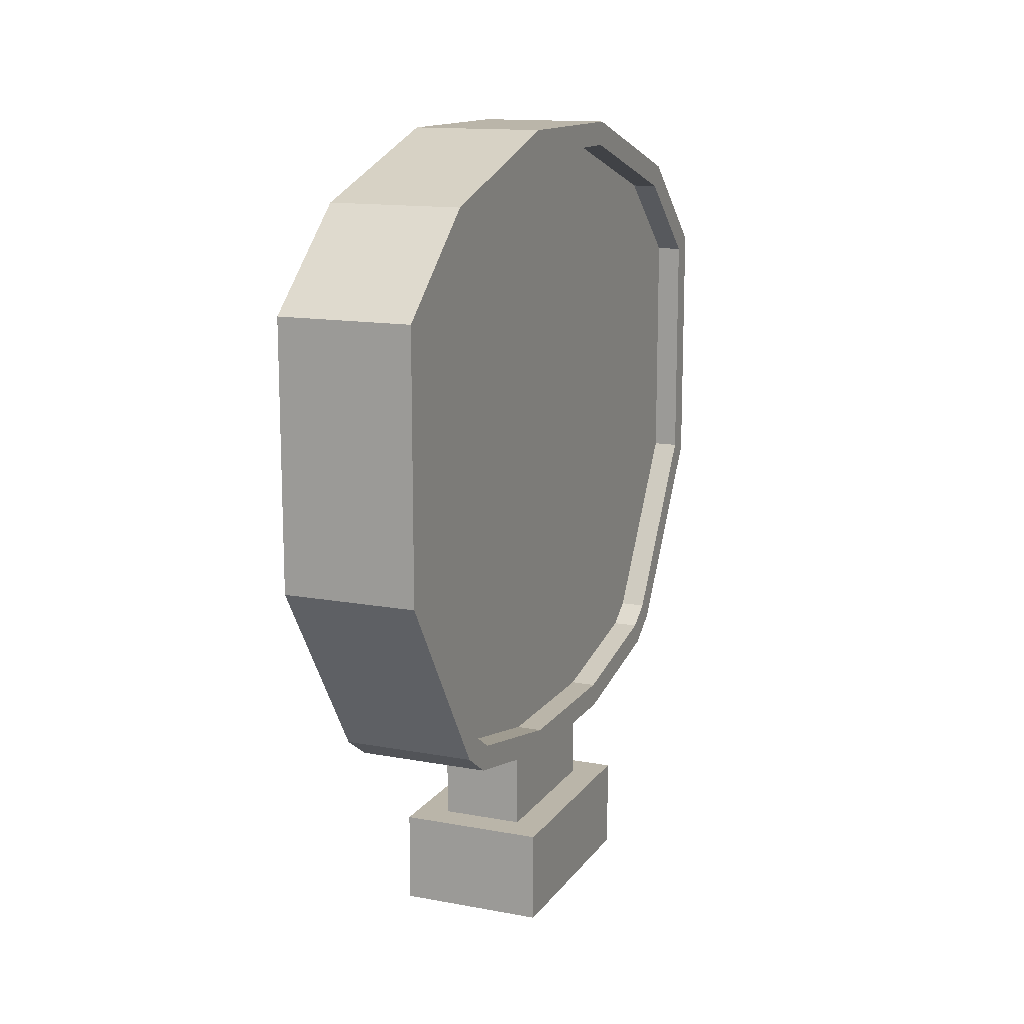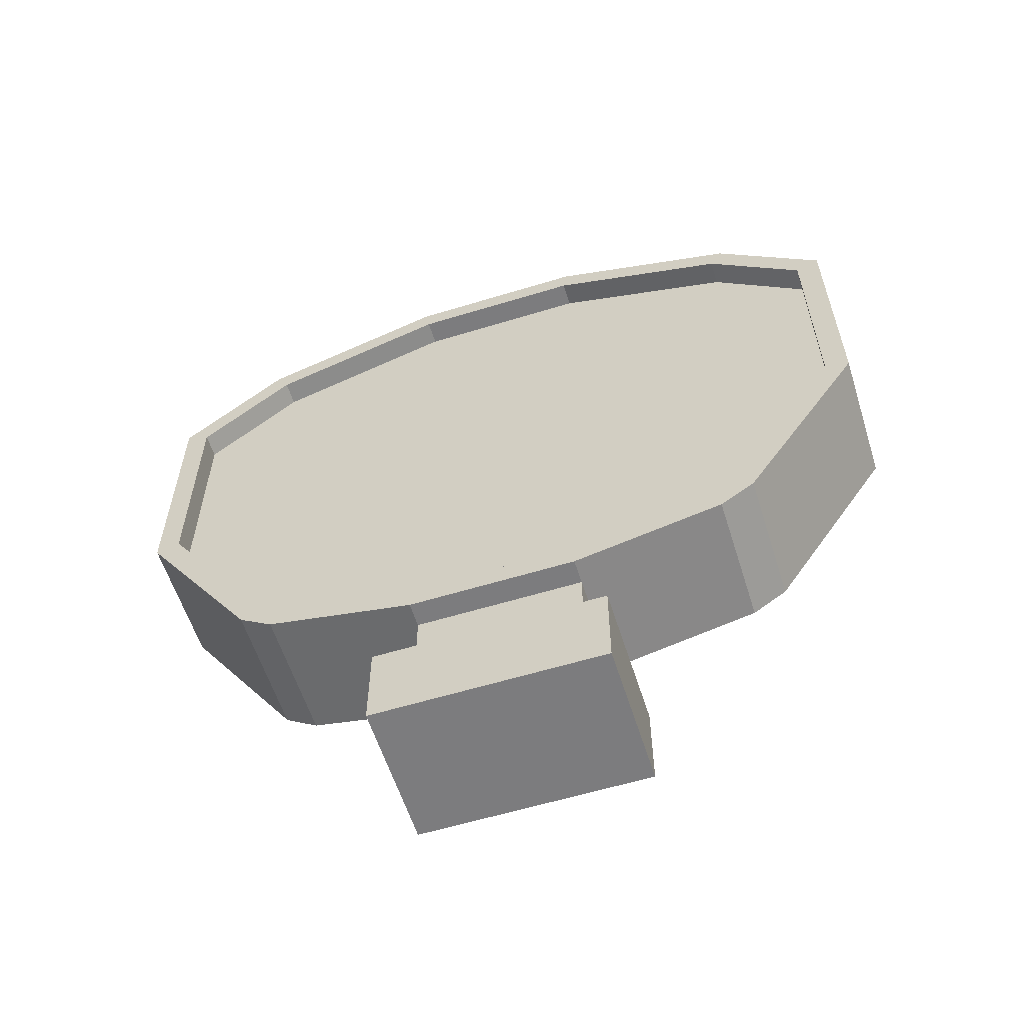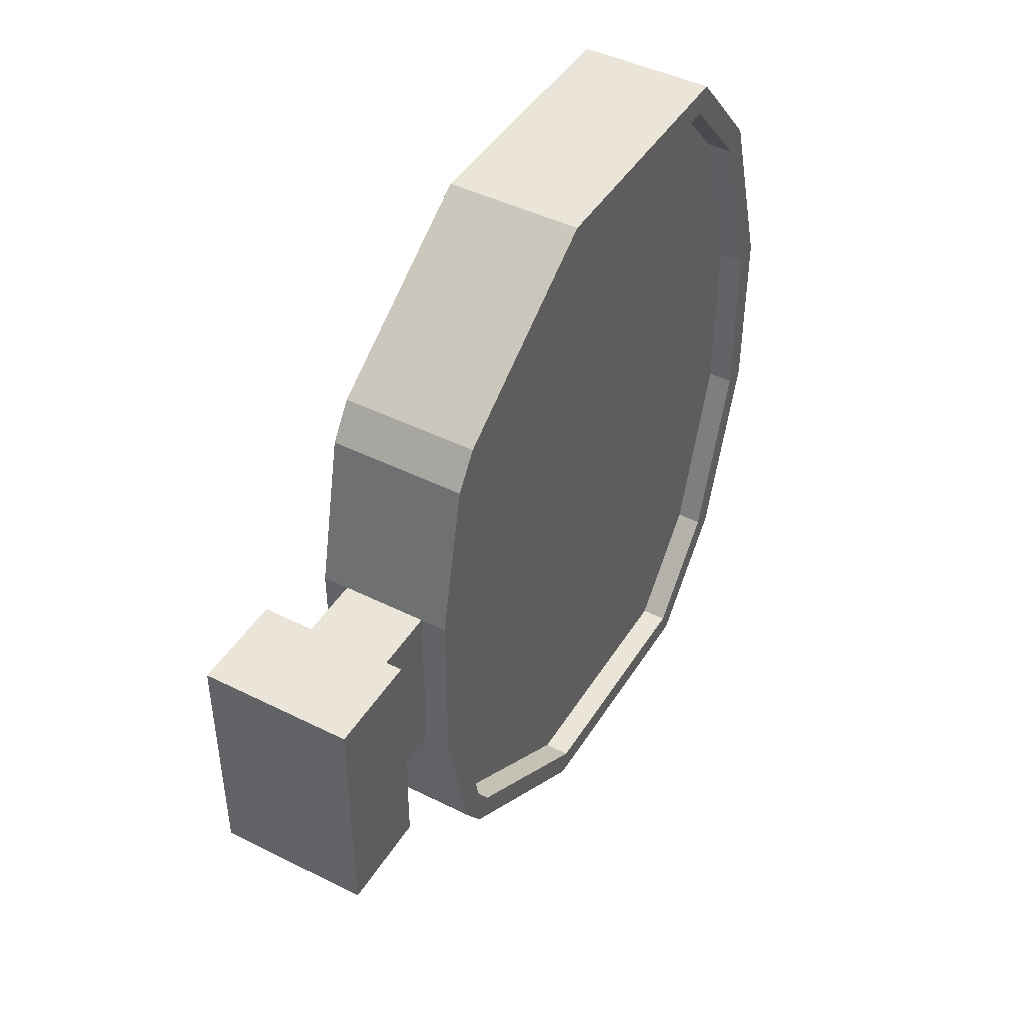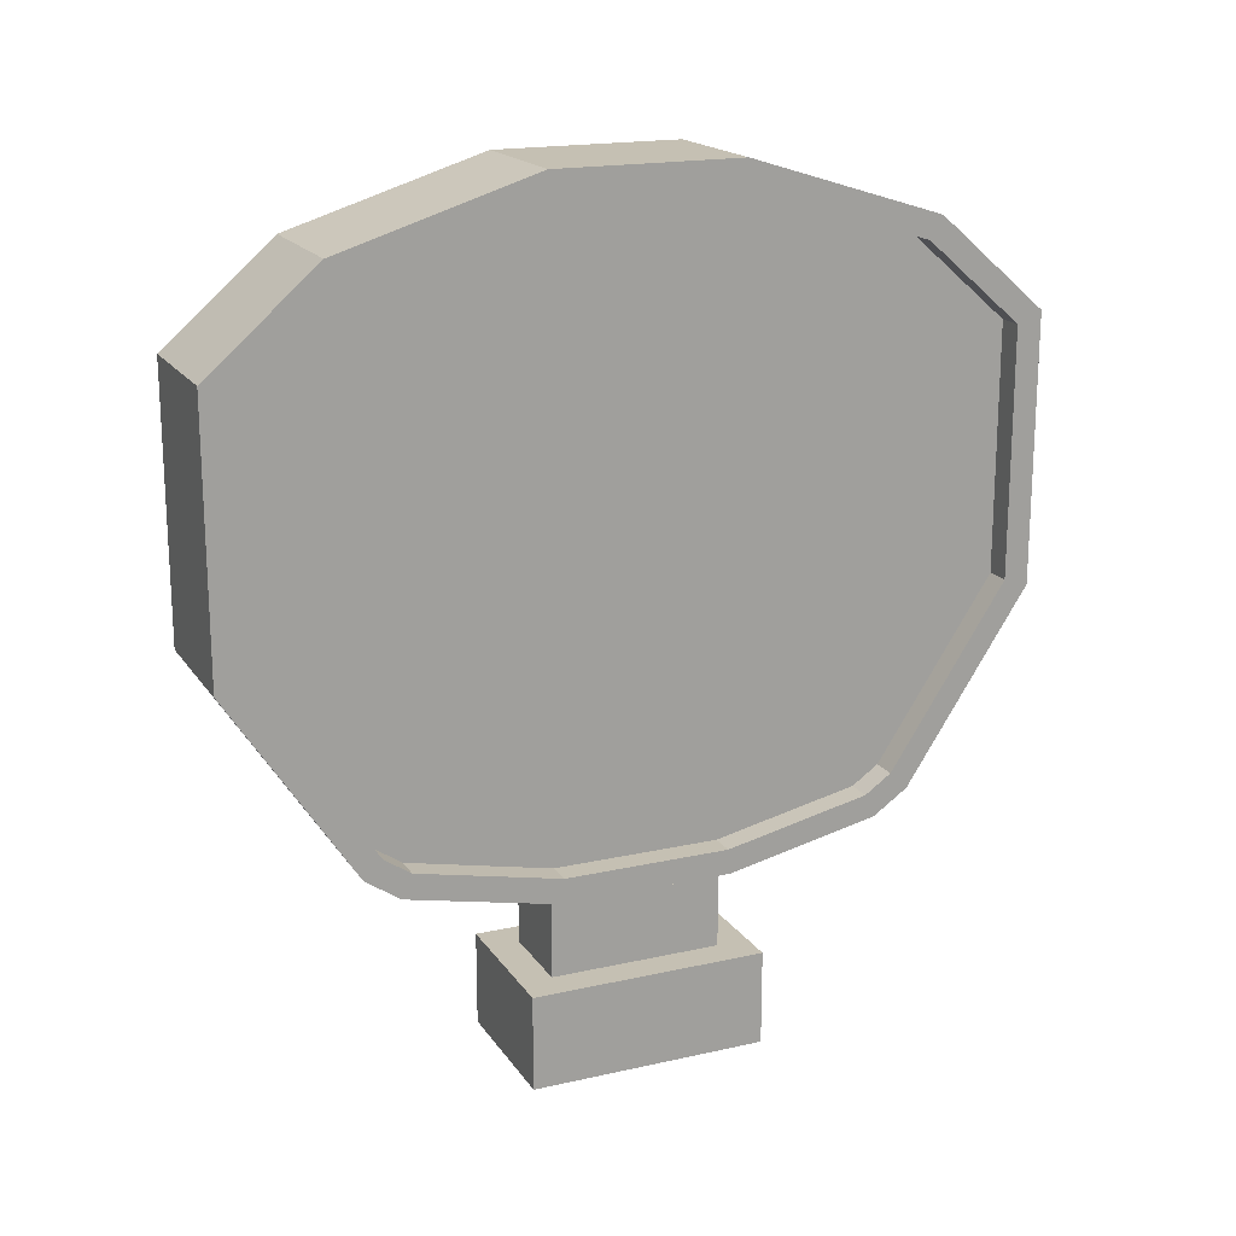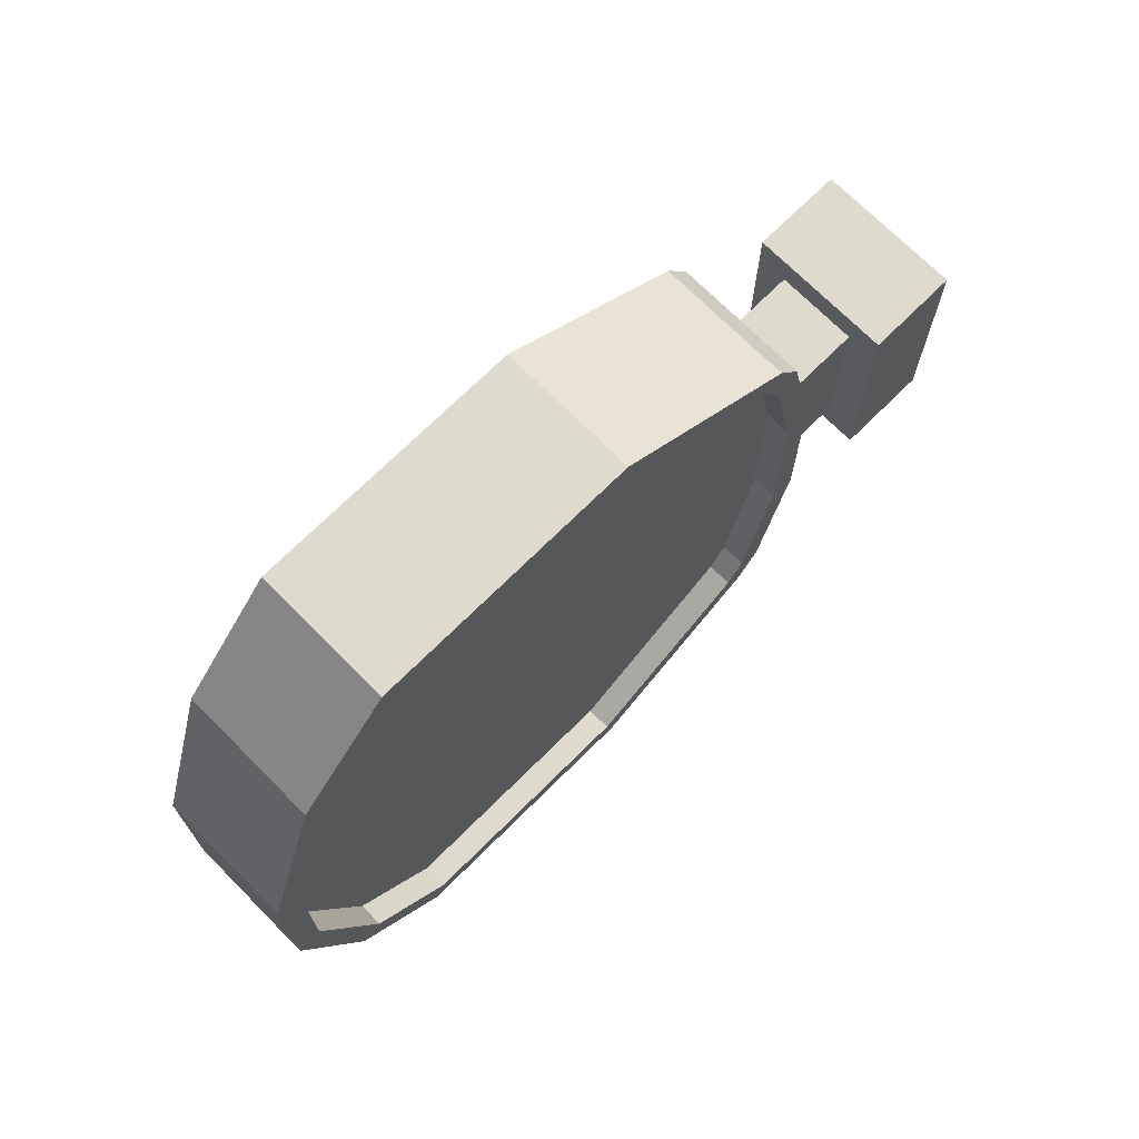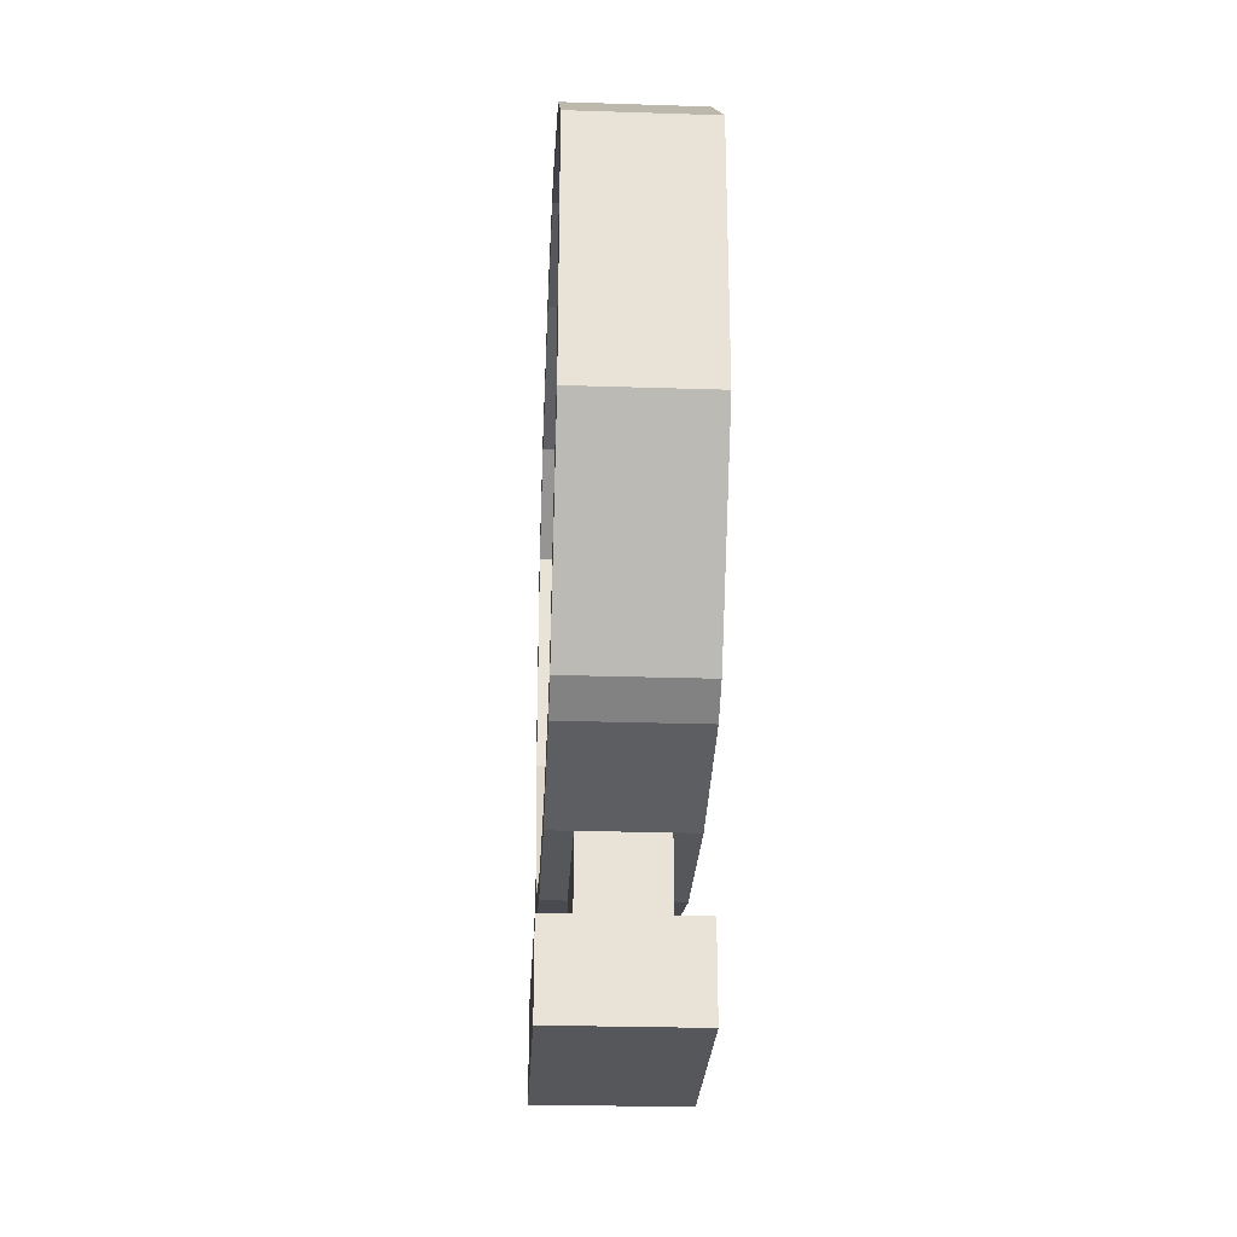
<metadata>
{"format":"obj","ext":"obj","renderer":"f3d","projection":"perspective","resolution":1024,"background":"white","views":[{"elev":13.7,"azim":22.6,"up":"+Y"},{"elev":-58.9,"azim":107.5,"up":"+Y"},{"elev":44.8,"azim":30.1,"up":"+Z"},{"elev":18.1,"azim":66.4,"up":"+Y"},{"elev":71.3,"azim":-134.8,"up":"+Z"},{"elev":-26.5,"azim":177.1,"up":"+Y"}]}
</metadata>
<code>
o Cube
v 0.2815 0.618 -0.5735
v 0.4968 -0.01276 -0.7888
v 0.2815 0.618 0.5735
v 0.4968 -0.01276 0.7888
v -0.2815 0.618 -0.5735
v -0.4968 -0.01276 -0.7888
v -0.2815 0.618 0.5735
v -0.4968 -0.01276 0.7888
v 0.4968 0.618 0.7888
v -0.4968 0.618 0.7888
v 0.4968 0.618 -0.7888
v -0.4968 0.618 -0.7888
v 0.2815 1.355 0.5558
v -0.2815 1.355 0.5558
v 0.2815 1.355 -0.5558
v -0.2815 1.355 -0.5558
v 0.2815 1.564 1.527
v -0.2815 1.564 1.527
v 0.2815 1.408 -1.594
v -0.2815 1.408 -1.594
v 0.2815 1.686 1.705
v -0.2815 1.686 1.705
v 0.2815 1.567 -1.826
v -0.2815 1.567 -1.826
v 0.2815 2.884 2.49
v -0.2815 2.884 2.49
v 0.2815 2.834 -2.657
v -0.2815 2.834 -2.657
v 0.2815 4.533 2.49
v -0.2815 4.533 2.49
v 0.2815 4.609 -2.657
v -0.2815 4.609 -2.657
v 0.2815 5.093 1.844
v -0.2815 5.093 1.844
v 0.2815 5.242 -1.927
v -0.2815 5.242 -1.927
v 0.2815 5.484 0.5967
v -0.2815 5.484 0.5967
v 0.2815 5.484 -0.5967
v -0.2815 5.484 -0.5967
v 0.2815 1.188 -0.5735
v 0.2815 1.188 0.5735
v -0.2815 1.188 0.5735
v -0.2815 1.188 -0.5735
v 0.2815 1.408 1.594
v -0.2815 1.408 1.594
v -0.2815 1.564 -1.527
v 0.2815 1.564 -1.527
v -0.2815 1.686 -1.705
v 0.2815 1.686 -1.705
v 0.2815 1.567 1.826
v -0.2815 1.567 1.826
v -0.2815 2.834 2.657
v -0.2815 2.884 -2.49
v 0.2815 2.834 2.657
v 0.2815 2.884 -2.49
v -0.2815 4.533 -2.49
v 0.2815 4.533 -2.49
v 0.2815 4.609 2.657
v -0.2815 4.609 2.657
v 0.2815 5.093 -1.844
v 0.2815 5.242 1.927
v -0.2815 5.242 1.927
v -0.2815 5.093 -1.844
v 0.2815 5.651 -0.6222
v 0.2815 5.651 0.6222
v -0.2815 5.651 0.6222
v -0.2815 5.651 -0.6222
v 0.4528 1.188 -0.5735
v 0.4528 1.188 0.5735
v -0.4528 1.188 0.5735
v -0.4528 1.188 -0.5735
v 0.4528 1.408 1.594
v -0.4528 1.408 1.594
v -0.4528 1.408 -1.594
v 0.4528 1.408 -1.594
v -0.4528 1.567 -1.826
v 0.4528 1.567 -1.826
v 0.4528 1.567 1.826
v -0.4528 1.567 1.826
v -0.4528 2.834 2.657
v -0.4528 2.834 -2.657
v 0.4528 2.834 2.657
v 0.4528 2.834 -2.657
v -0.4528 4.609 -2.657
v 0.4528 4.609 -2.657
v 0.4528 4.609 2.657
v -0.4528 4.609 2.657
v 0.4528 5.242 -1.927
v 0.4528 5.242 1.927
v -0.4528 5.242 1.927
v -0.4528 5.242 -1.927
v 0.4528 5.651 -0.6222
v 0.4528 5.651 0.6222
v -0.4528 5.651 0.6222
v -0.4528 5.651 -0.6222
v 0.4528 1.355 -0.5558
v 0.4528 1.355 0.5558
v -0.4528 1.355 0.5558
v -0.4528 1.355 -0.5558
v 0.4528 1.564 1.527
v -0.4528 1.564 1.527
v -0.4528 1.564 -1.527
v 0.4528 1.564 -1.527
v -0.4528 1.686 -1.705
v 0.4528 1.686 -1.705
v 0.4528 1.686 1.705
v -0.4528 1.686 1.705
v -0.4528 2.884 2.49
v -0.4528 2.884 -2.49
v 0.4528 2.884 2.49
v 0.4528 2.884 -2.49
v -0.4528 4.533 -2.49
v 0.4528 4.533 -2.49
v 0.4528 4.533 2.49
v -0.4528 4.533 2.49
v 0.4528 5.093 -1.844
v 0.4528 5.093 1.844
v -0.4528 5.093 1.844
v -0.4528 5.093 -1.844
v 0.4528 5.484 -0.5967
v 0.4528 5.484 0.5967
v -0.4528 5.484 0.5967
v -0.4528 5.484 -0.5967
g Cube_Material
f 7 44 5
f 9 8 4
f 10 6 8
f 2 8 6
f 11 4 2
f 12 2 6
f 7 9 3
f 3 11 1
f 5 10 7
f 1 12 5
f 42 46 43
f 3 43 7
f 5 41 1
f 1 42 3
f 20 23 19
f 44 19 41
f 15 17 13
f 14 47 16
f 49 26 54
f 48 21 17
f 18 49 47
f 45 52 46
f 28 31 27
f 51 53 52
f 24 27 23
f 50 25 21
f 58 33 29
f 56 29 25
f 26 57 54
f 55 60 53
f 34 40 64
f 30 64 57
f 59 63 60
f 32 35 31
f 68 66 65
f 62 67 63
f 36 65 35
f 61 37 33
f 32 92 36
f 26 116 30
f 20 77 24
f 63 88 60
f 29 111 25
f 59 90 62
f 56 114 58
f 35 86 31
f 57 110 54
f 50 112 56
f 25 107 21
f 19 69 41
f 54 105 49
f 44 75 20
f 22 109 26
f 46 71 43
f 60 81 53
f 18 108 22
f 42 73 45
f 55 87 59
f 21 101 17
f 31 84 27
f 48 106 50
f 28 85 32
f 49 103 47
f 15 104 48
f 47 100 16
f 14 102 18
f 98 69 97
f 100 71 99
f 101 70 98
f 102 71 74
f 103 72 100
f 104 69 76
f 105 75 103
f 106 76 78
f 107 73 101
f 108 74 80
f 109 80 81
f 110 77 105
f 111 79 107
f 112 78 84
f 113 82 110
f 114 84 86
f 115 83 111
f 116 81 88
f 114 89 117
f 115 90 87
f 116 91 119
f 113 92 85
f 122 93 94
f 124 95 96
f 119 95 123
f 120 96 92
f 118 94 90
f 117 93 121
f 23 76 19
f 58 117 61
f 45 79 51
f 33 115 29
f 66 93 65
f 52 74 46
f 30 119 34
f 68 95 67
f 64 113 57
f 39 122 37
f 67 91 63
f 38 124 40
f 36 96 68
f 41 70 42
f 34 123 38
f 62 94 66
f 53 80 52
f 43 72 44
f 40 120 64
f 65 89 35
f 24 82 28
f 37 118 33
f 13 97 15
f 51 83 55
f 61 121 39
f 16 99 14
f 27 78 23
f 17 98 13
f 7 43 44
f 9 10 8
f 10 12 6
f 2 4 8
f 11 9 4
f 12 11 2
f 7 10 9
f 3 9 11
f 5 12 10
f 1 11 12
f 42 45 46
f 3 42 43
f 5 44 41
f 1 41 42
f 20 24 23
f 44 20 19
f 15 48 17
f 14 18 47
f 49 22 26
f 48 50 21
f 18 22 49
f 45 51 52
f 28 32 31
f 51 55 53
f 24 28 27
f 50 56 25
f 58 61 33
f 56 58 29
f 26 30 57
f 55 59 60
f 34 38 40
f 30 34 64
f 59 62 63
f 32 36 35
f 68 67 66
f 62 66 67
f 36 68 65
f 61 39 37
f 32 85 92
f 26 109 116
f 20 75 77
f 63 91 88
f 29 115 111
f 59 87 90
f 56 112 114
f 35 89 86
f 57 113 110
f 50 106 112
f 25 111 107
f 19 76 69
f 54 110 105
f 44 72 75
f 22 108 109
f 46 74 71
f 60 88 81
f 18 102 108
f 42 70 73
f 55 83 87
f 21 107 101
f 31 86 84
f 48 104 106
f 28 82 85
f 49 105 103
f 15 97 104
f 47 103 100
f 14 99 102
f 98 70 69
f 100 72 71
f 101 73 70
f 102 99 71
f 103 75 72
f 104 97 69
f 105 77 75
f 106 104 76
f 107 79 73
f 108 102 74
f 109 108 80
f 110 82 77
f 111 83 79
f 112 106 78
f 113 85 82
f 114 112 84
f 115 87 83
f 116 109 81
f 114 86 89
f 115 118 90
f 116 88 91
f 113 120 92
f 122 121 93
f 124 123 95
f 119 91 95
f 120 124 96
f 118 122 94
f 117 89 93
f 23 78 76
f 58 114 117
f 45 73 79
f 33 118 115
f 66 94 93
f 52 80 74
f 30 116 119
f 68 96 95
f 64 120 113
f 39 121 122
f 67 95 91
f 38 123 124
f 36 92 96
f 41 69 70
f 34 119 123
f 62 90 94
f 53 81 80
f 43 71 72
f 40 124 120
f 65 93 89
f 24 77 82
f 37 122 118
f 13 98 97
f 51 79 83
f 61 117 121
f 16 100 99
f 27 84 78
f 17 101 98

</code>
